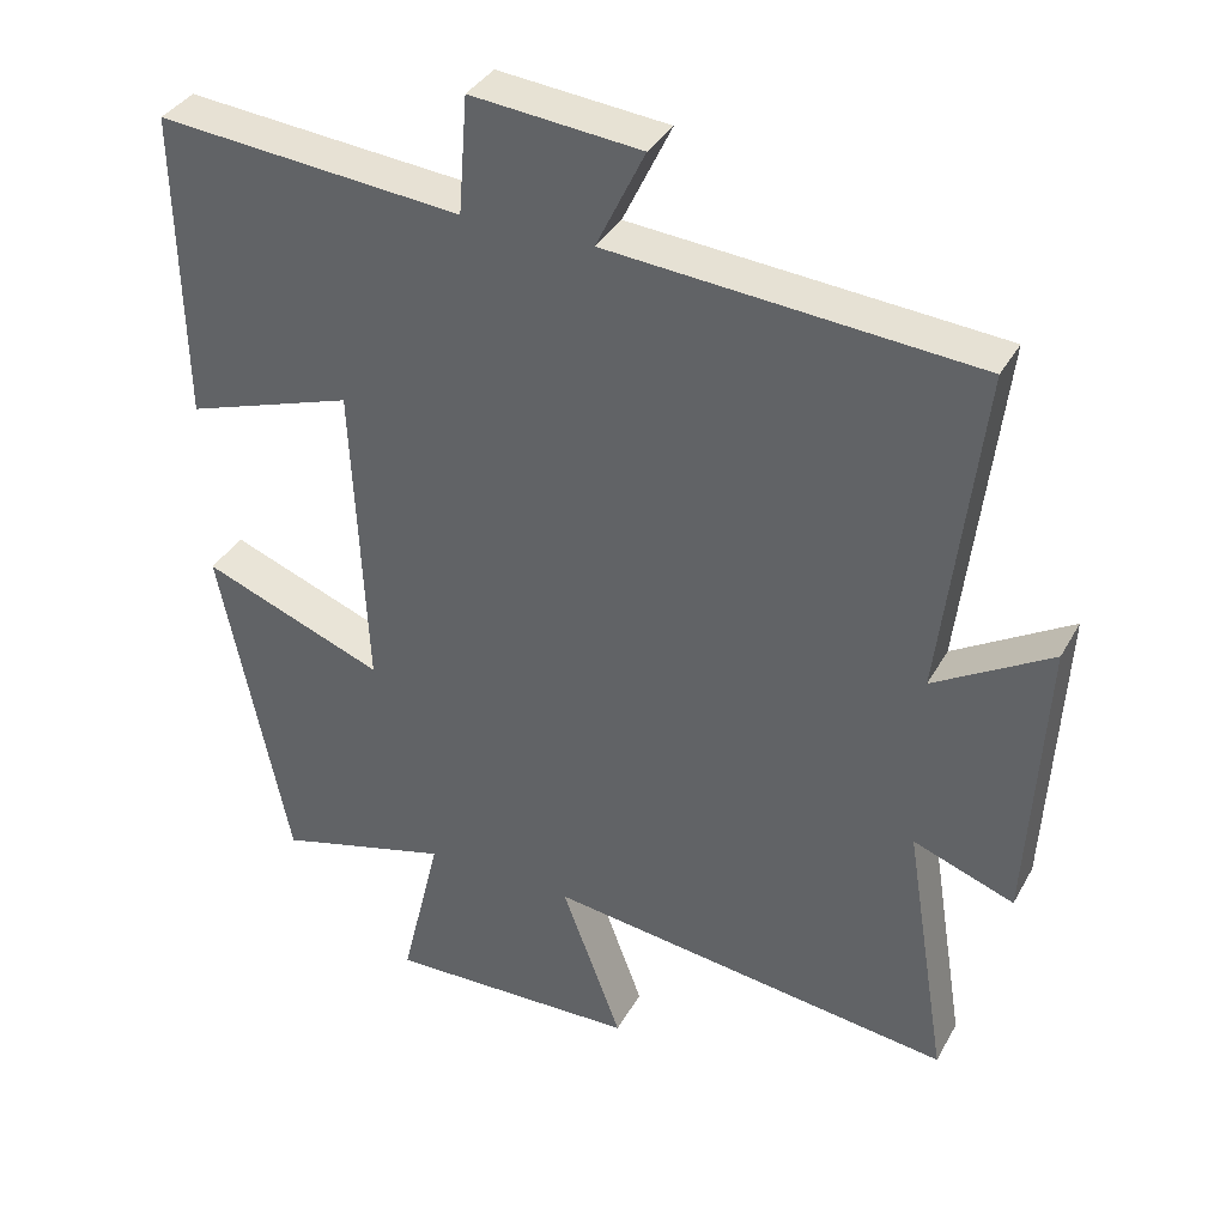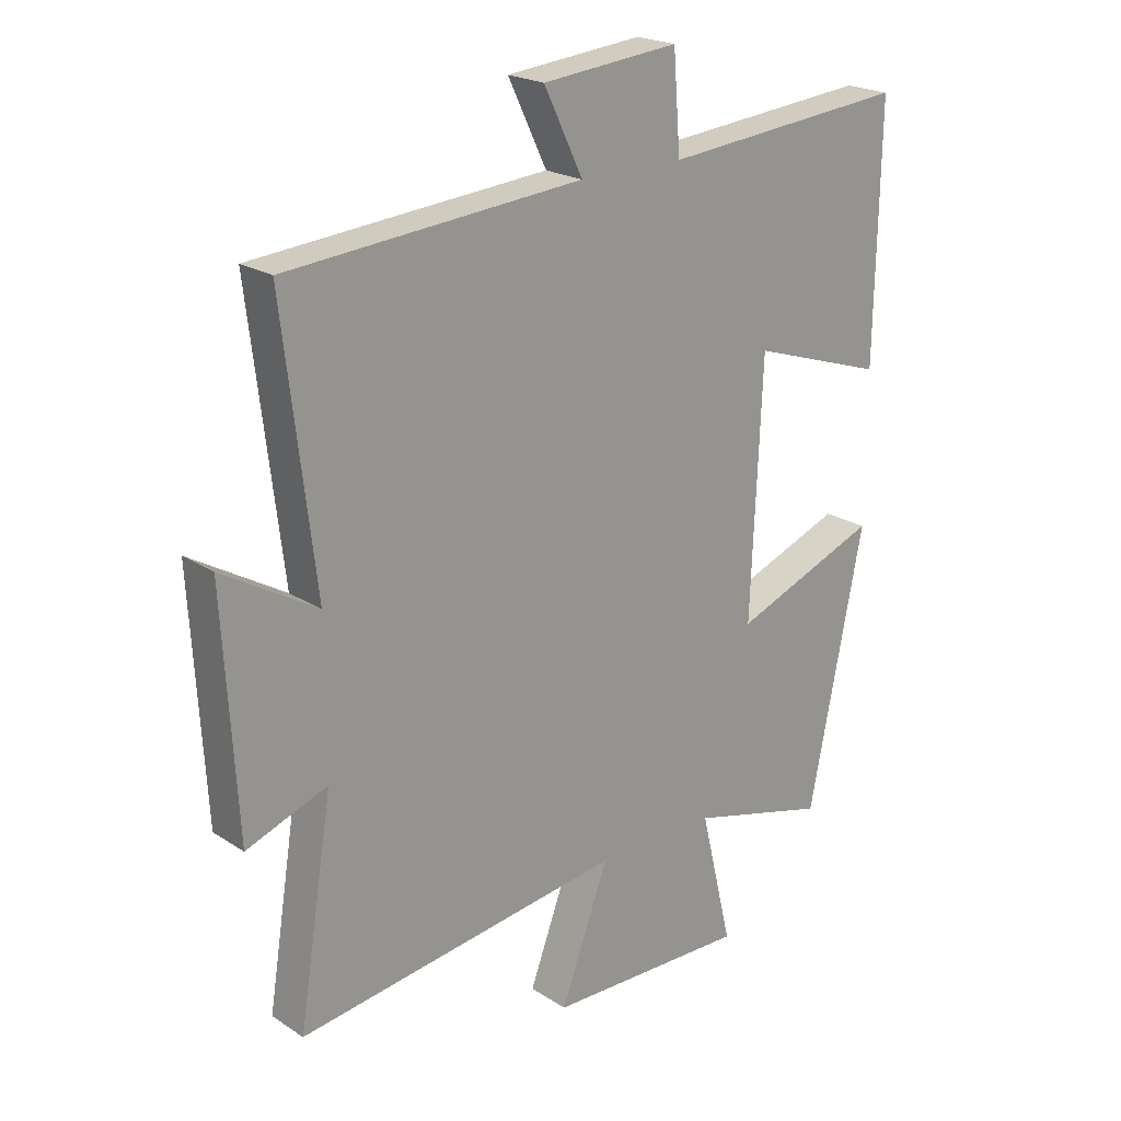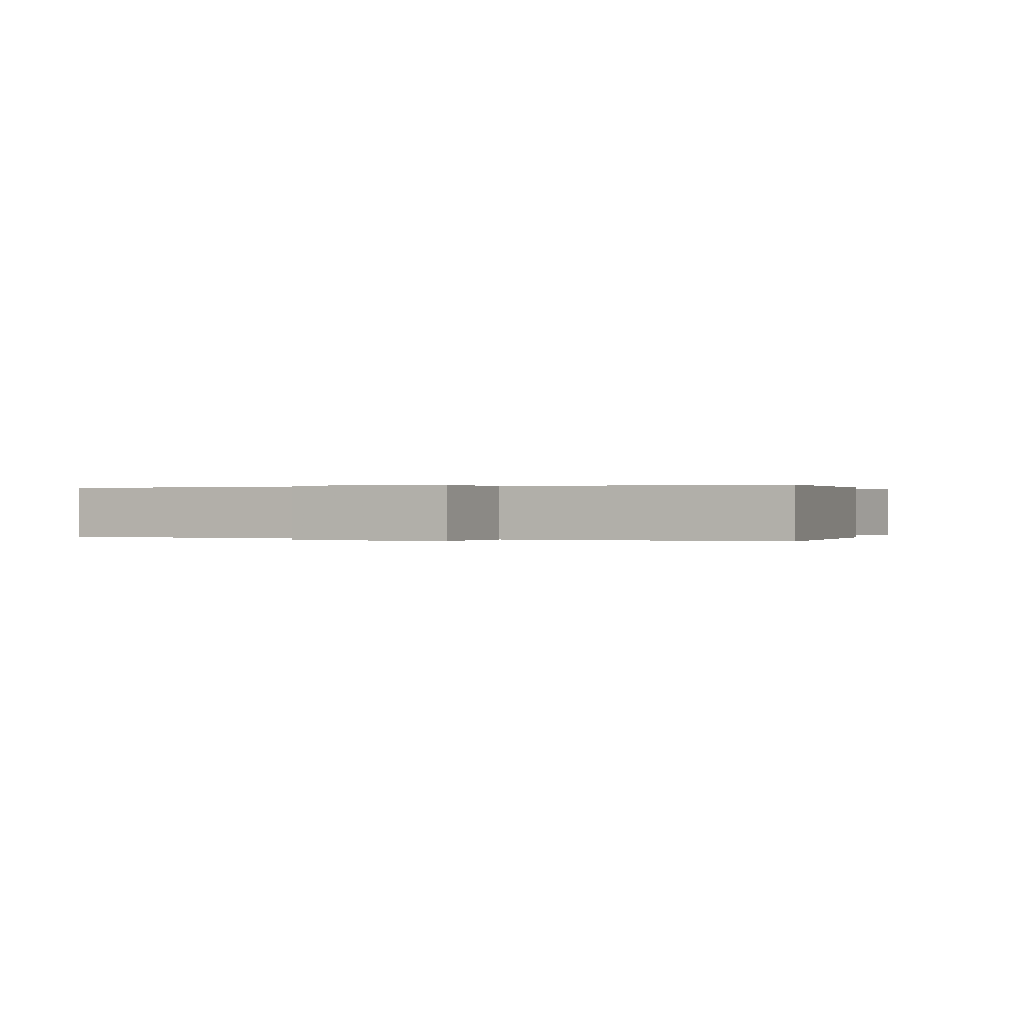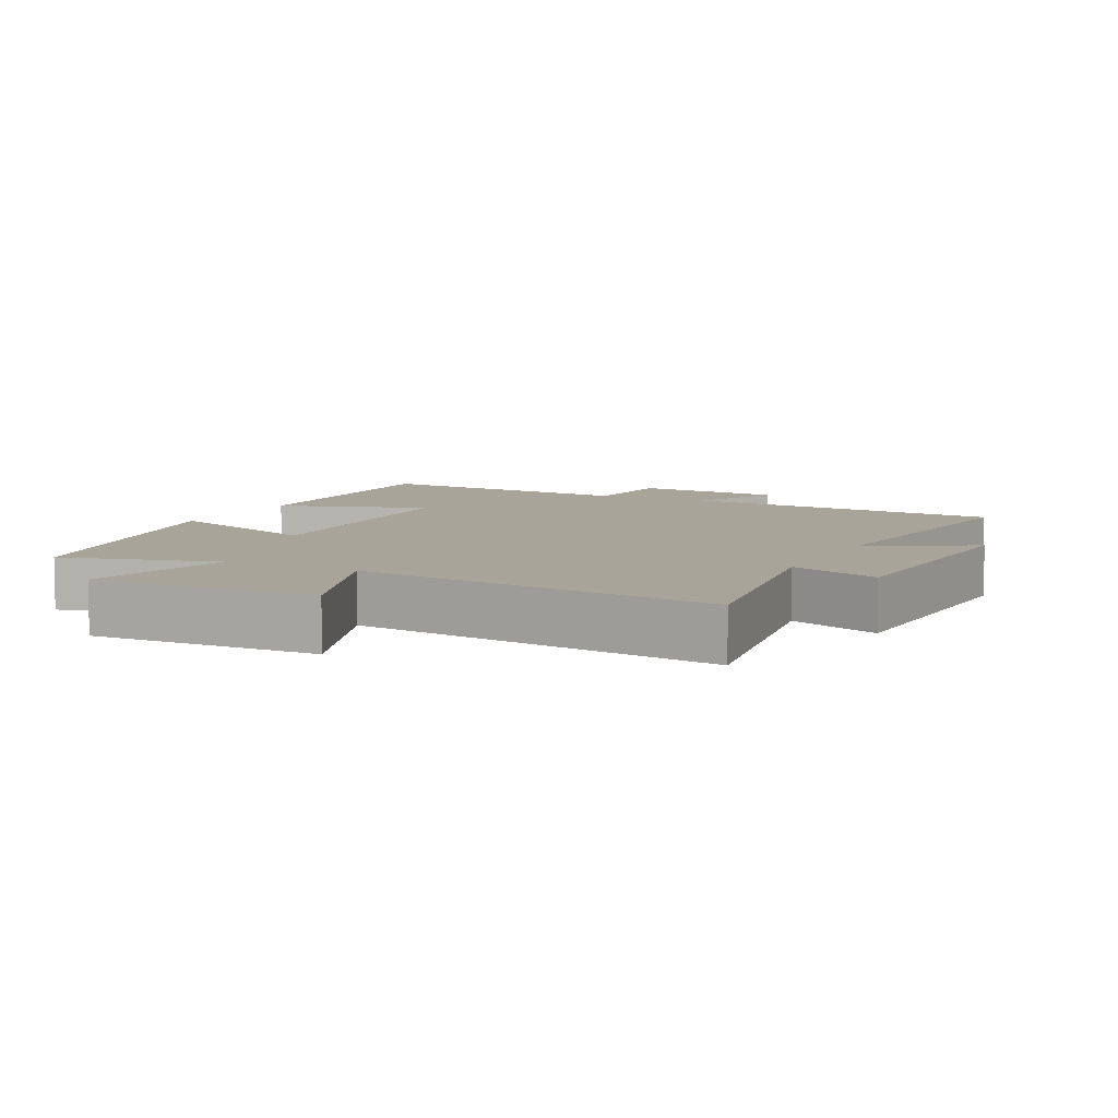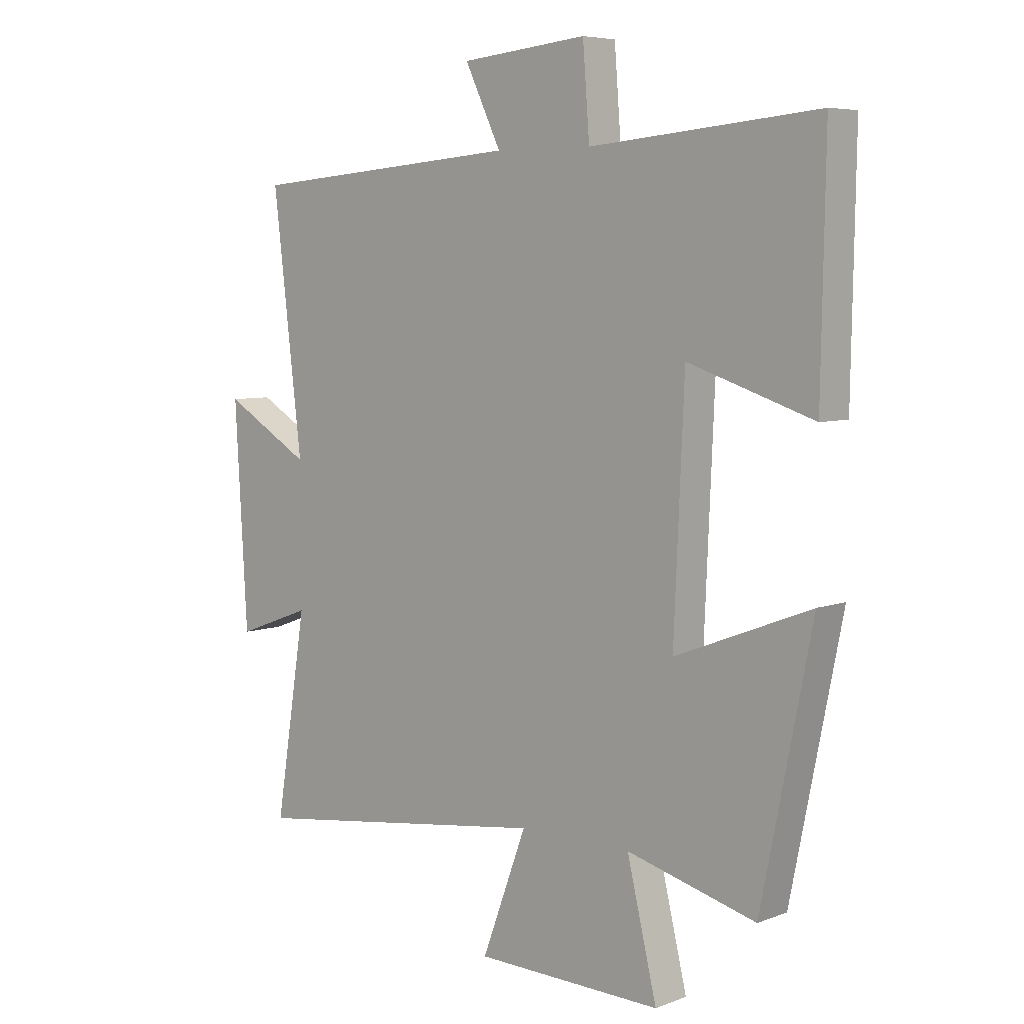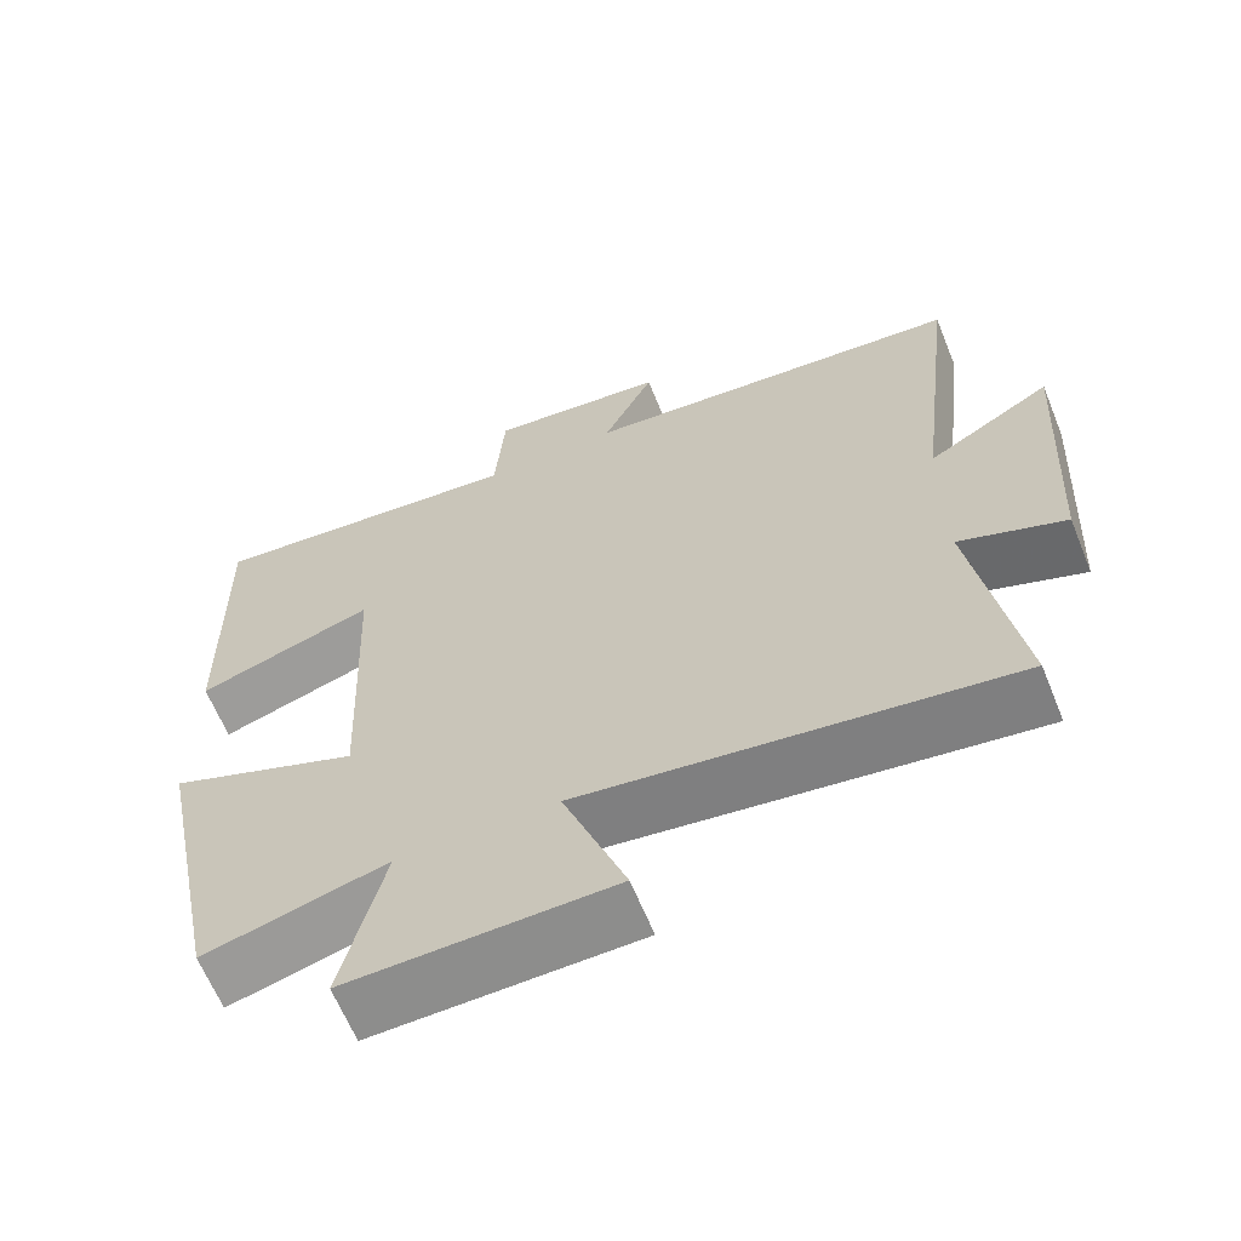
<metadata>
{"format":"obj","ext":"obj","renderer":"f3d","projection":"perspective","resolution":1024,"background":"white","views":[{"elev":36.2,"azim":-154.2,"up":"+Z"},{"elev":21.5,"azim":-41.3,"up":"+Z"},{"elev":0.1,"azim":20.2,"up":"+Y"},{"elev":7.2,"azim":-153.7,"up":"+Y"},{"elev":6.2,"azim":42.1,"up":"+Z"},{"elev":-63.8,"azim":-157.9,"up":"+Z"}]}
</metadata>
<code>
v -0.552 0.07 0.46
v -0.068 0.07 0.5
v -0.132 0.07 0.632
v 0.092 0.07 0.654
v 0.104 0.07 0.5
v 0.507 0.07 0.537
v 0.5 0.07 0.13
v 0.278 0.07 0.203
v 0.26 0.07 -0.209
v 0.5 0.07 -0.116
v 0.41 0.07 -0.561
v 0.181 0.07 -0.5
v 0.234 0.07 -0.72
v -0.098 0.07 -0.712
v -0.019 0.07 -0.5
v -0.556 0.07 -0.572
v -0.5 0.07 -0.221
v -0.633 0.07 -0.27
v -0.655 0.07 0.114
v -0.5 0.07 0.023
v -0.552 0 0.46
v -0.068 0 0.5
v -0.132 0 0.632
v 0.092 0 0.654
v 0.104 0 0.5
v 0.507 0 0.537
v 0.5 0 0.13
v 0.278 0 0.203
v 0.26 0 -0.209
v 0.5 0 -0.116
v 0.41 0 -0.561
v 0.181 0 -0.5
v 0.234 0 -0.72
v -0.098 0 -0.712
v -0.019 0 -0.5
v -0.556 0 -0.572
v -0.5 0 -0.221
v -0.633 0 -0.27
v -0.655 0 0.114
v -0.5 0 0.023
f 17 18 19 20
f 15 16 17
f 15 17 20
f 12 13 14 15
f 12 15 20 1
f 9 10 11 12
f 8 9 12 1
f 5 6 7 8
f 2 3 4 5
f 1 2 5 8
f 40 39 38 37
f 37 36 35
f 40 37 35
f 35 34 33 32
f 21 40 35 32
f 32 31 30 29
f 21 32 29 28
f 28 27 26 25
f 25 24 23 22
f 28 25 22 21
f 1 21 22 2
f 2 22 23 3
f 3 23 24 4
f 4 24 25 5
f 5 25 26 6
f 6 26 27 7
f 7 27 28 8
f 8 28 29 9
f 9 29 30 10
f 10 30 31 11
f 11 31 32 12
f 12 32 33 13
f 13 33 34 14
f 14 34 35 15
f 15 35 36 16
f 16 36 37 17
f 17 37 38 18
f 18 38 39 19
f 19 39 40 20
f 20 40 21 1

</code>
